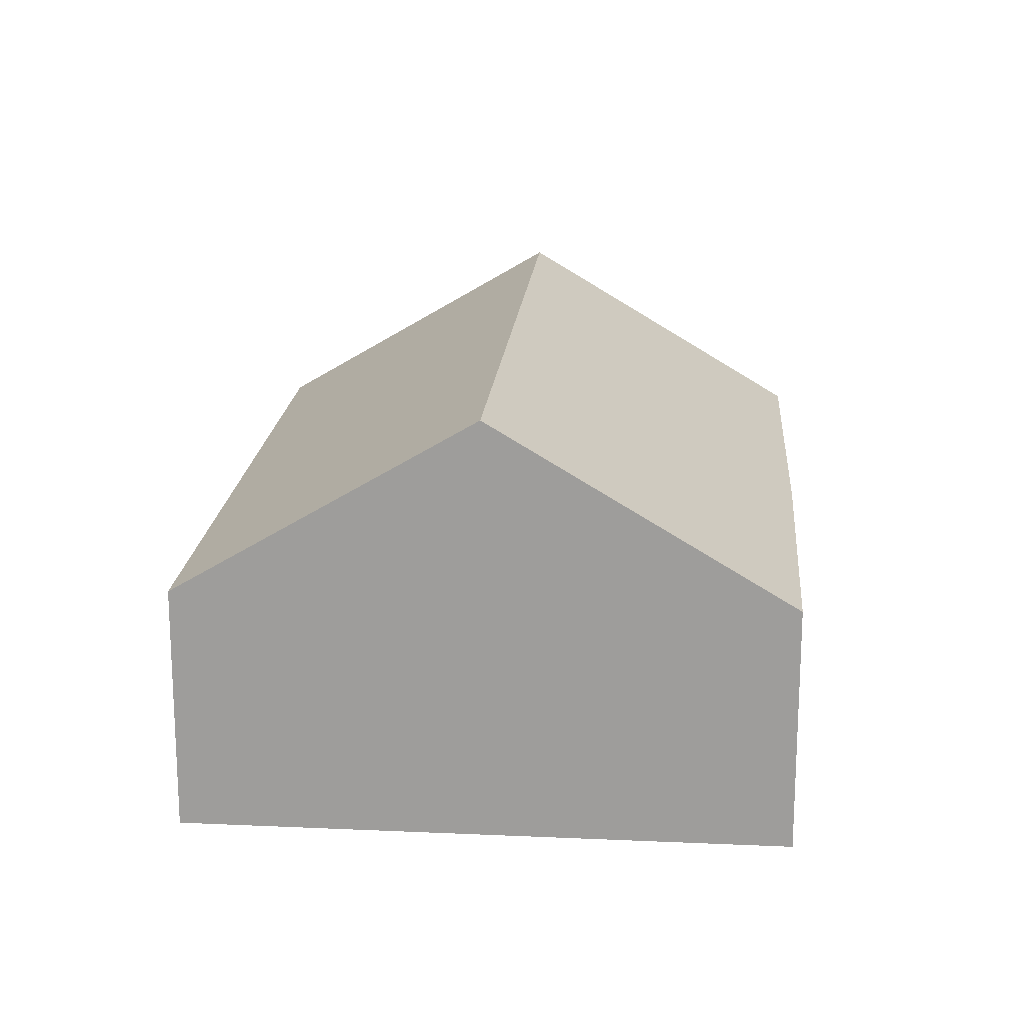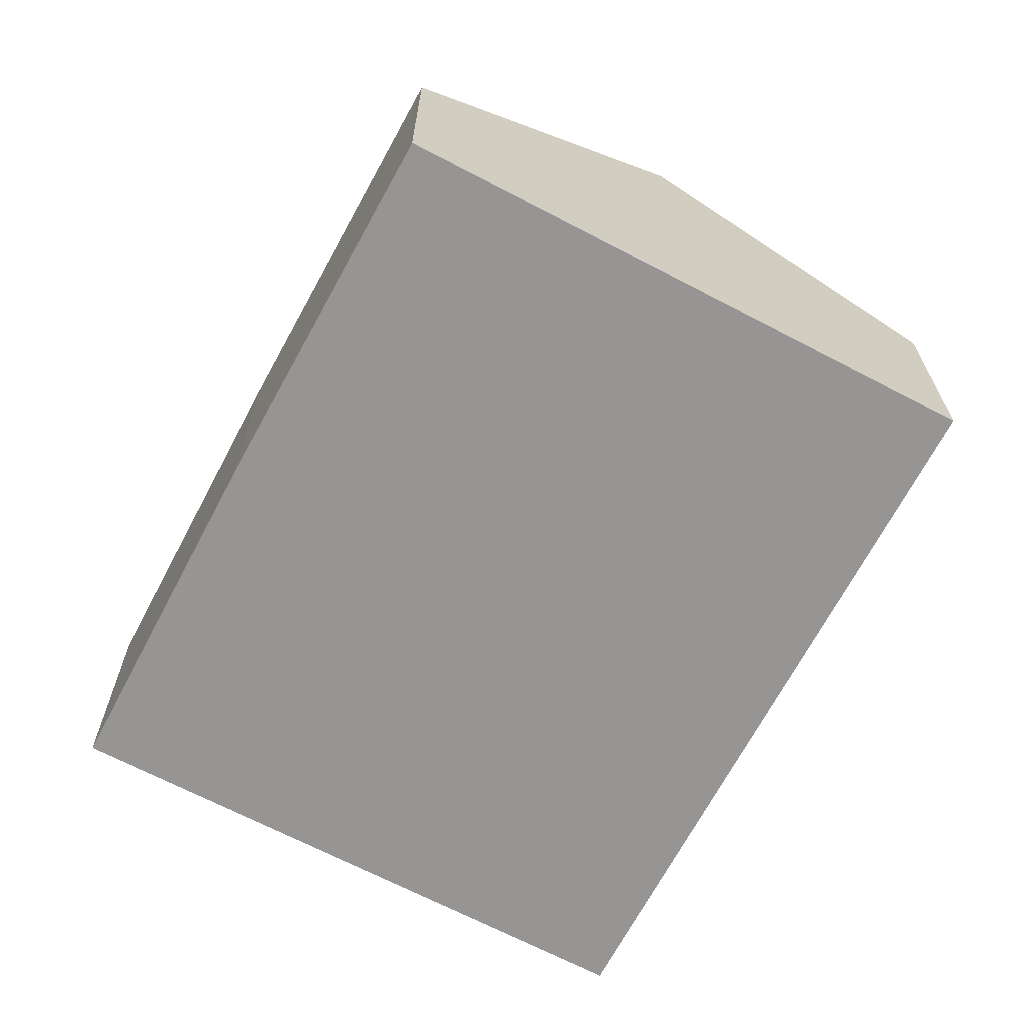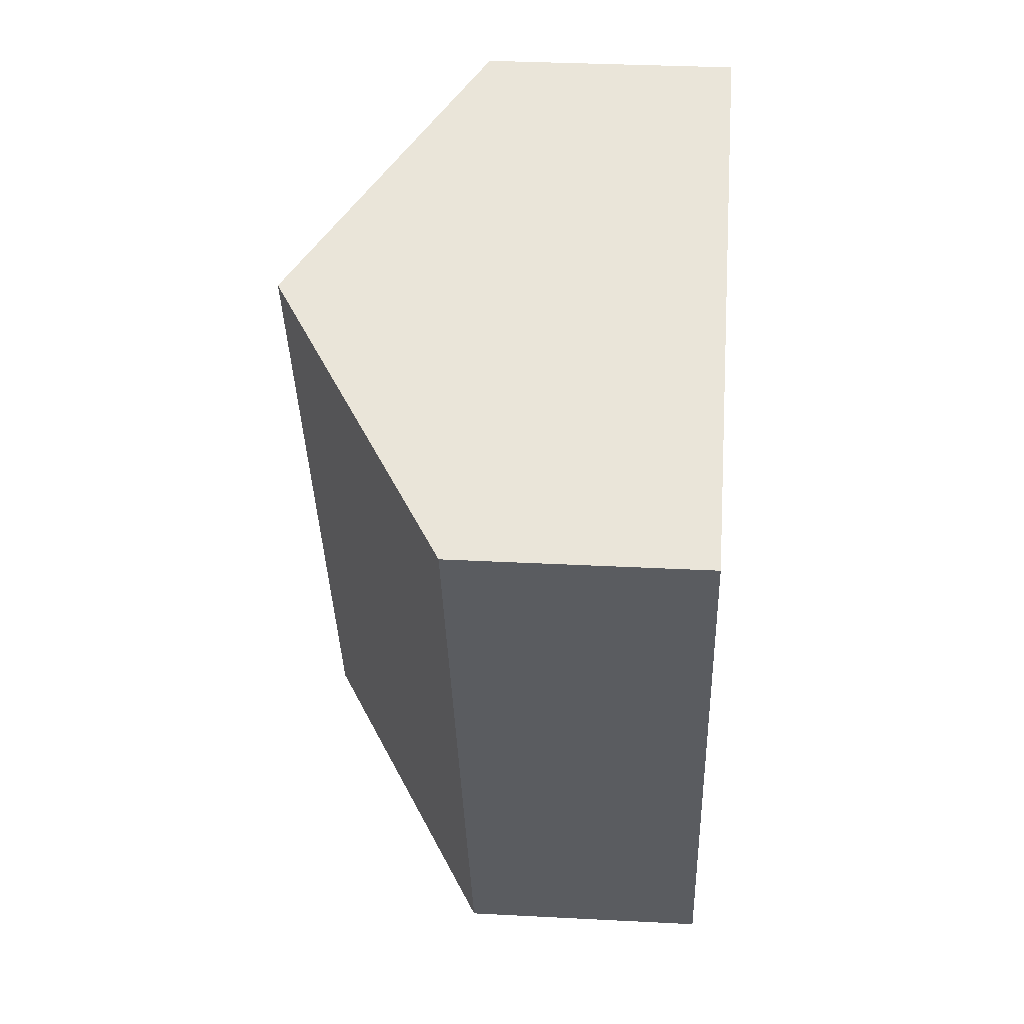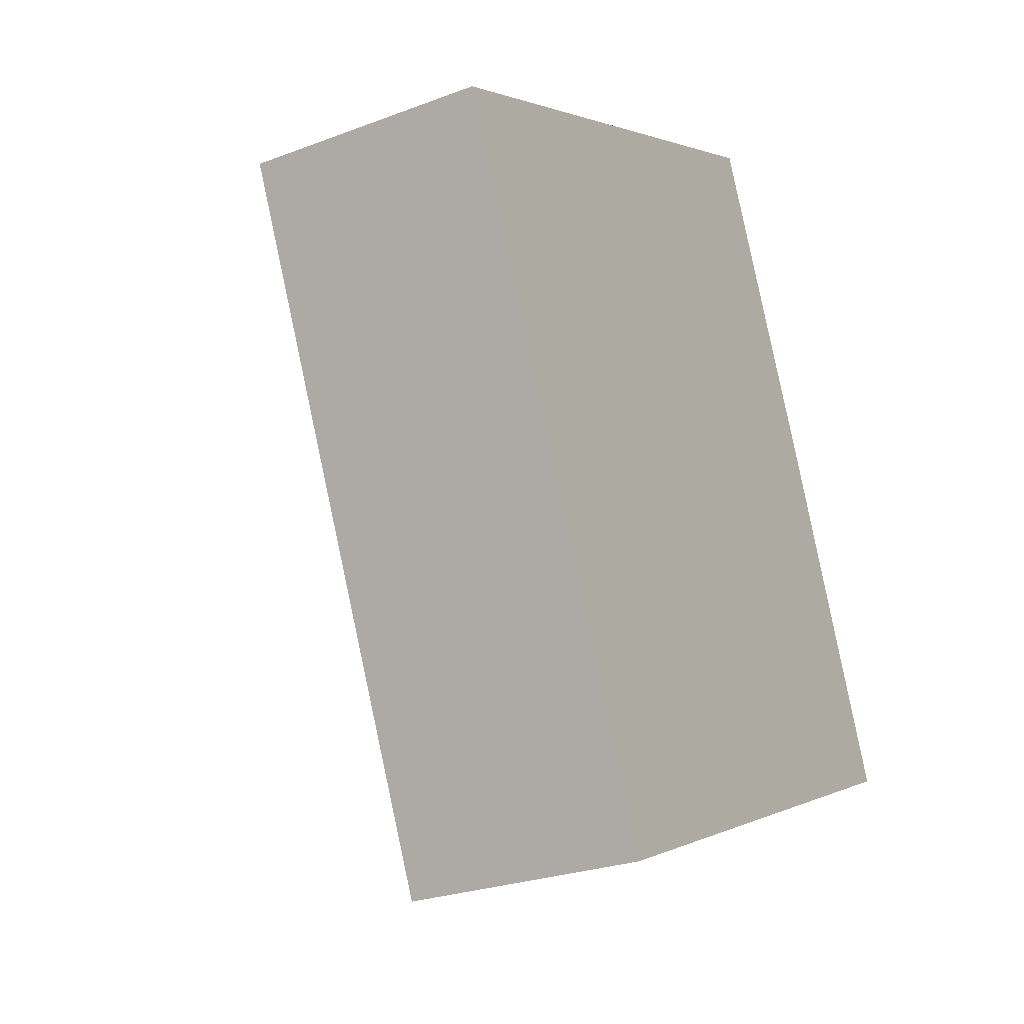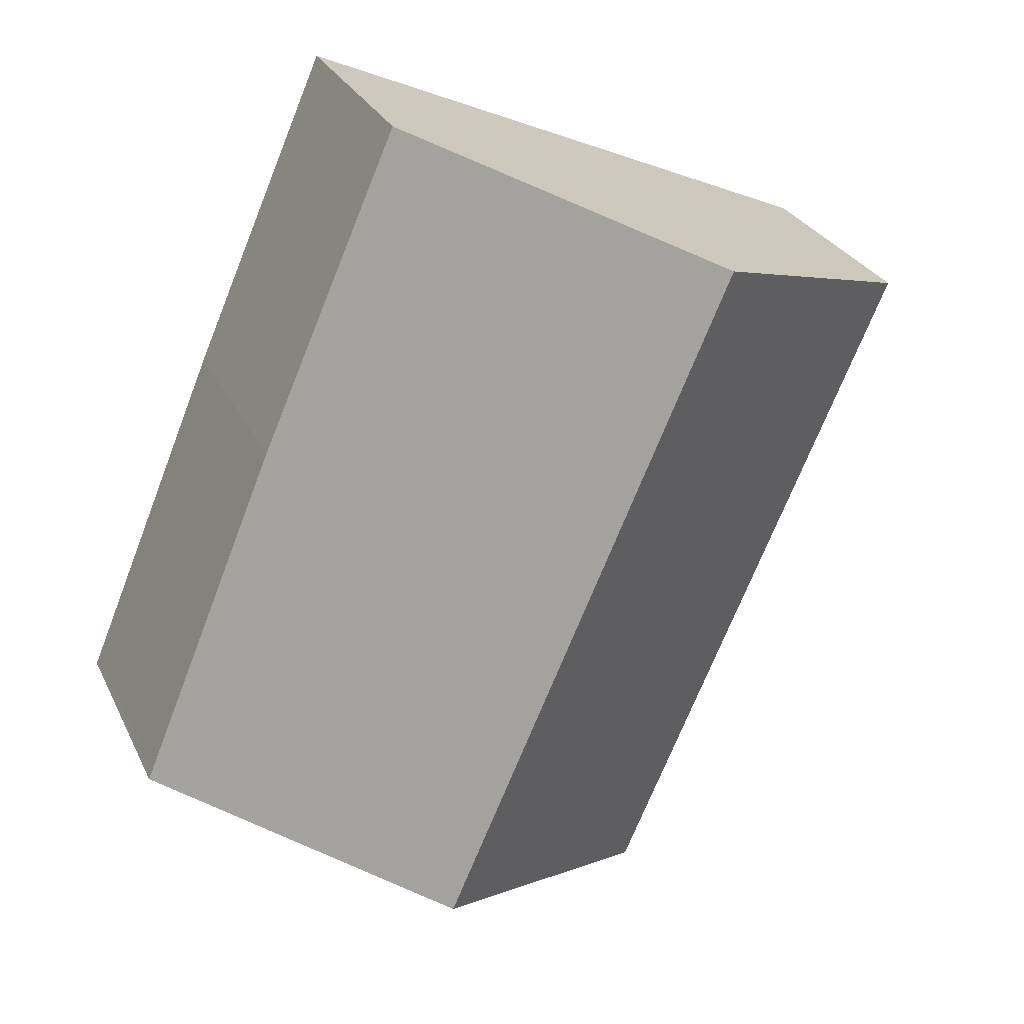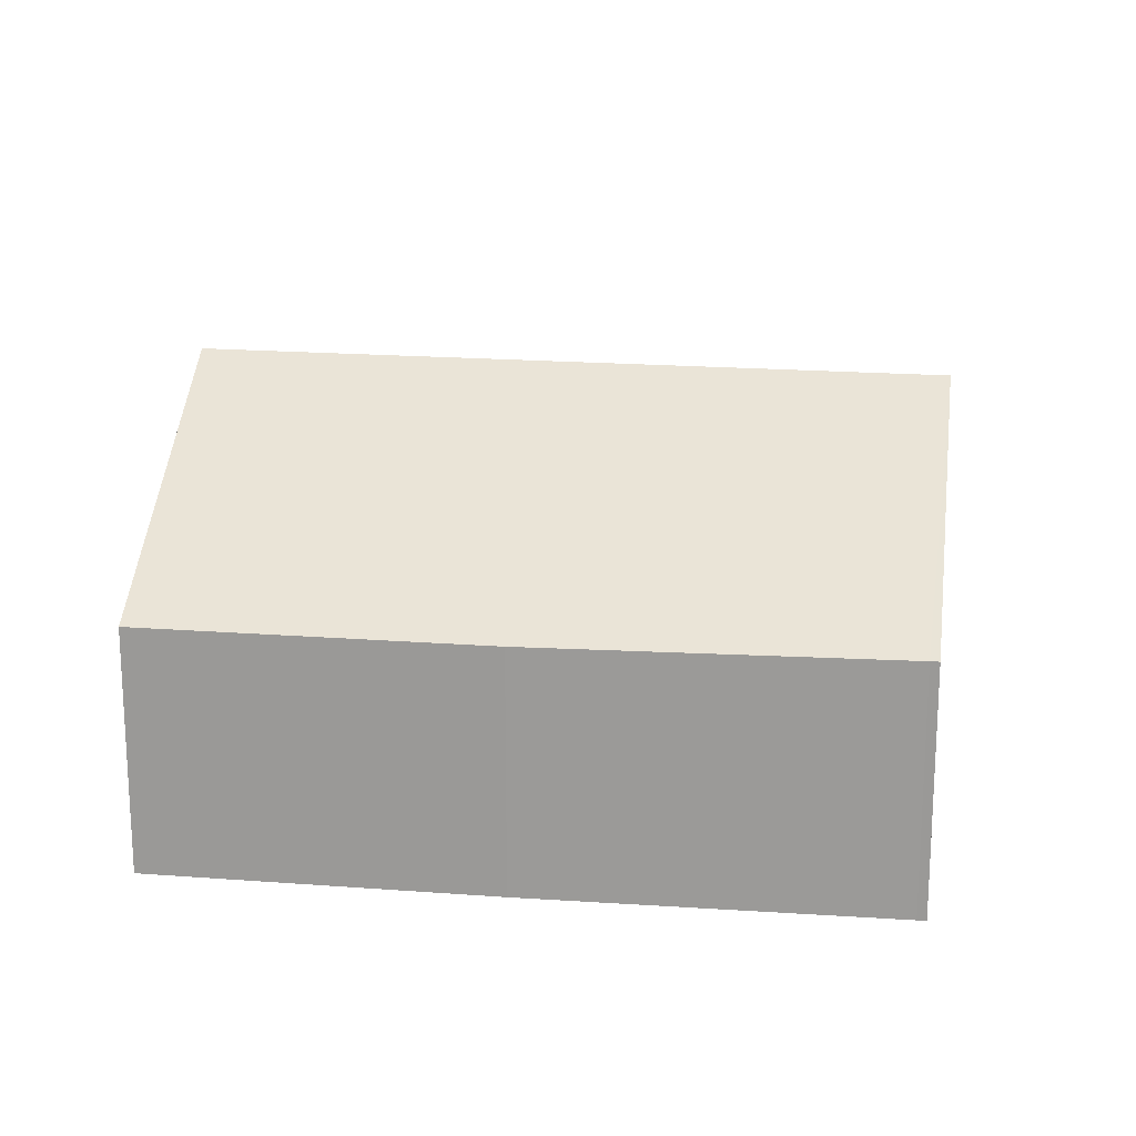
<metadata>
{"format":"obj","ext":"obj","renderer":"f3d","projection":"perspective","resolution":1024,"background":"white","views":[{"elev":18.7,"azim":-18.6,"up":"+Y"},{"elev":-67.6,"azim":128.7,"up":"+Y"},{"elev":32.2,"azim":-85.8,"up":"+Z"},{"elev":-25.7,"azim":-58.7,"up":"+Z"},{"elev":27.7,"azim":158.7,"up":"+Z"},{"elev":19.4,"azim":74.5,"up":"+Y"}]}
</metadata>
<code>
v  0 4.624 2.831e-16
v  10.71 7.99 -10.33
v  5.498 4.624 -12.6
v  5.212 7.99 2.274
v  10.45 4.609 4.558
v  13.09 4.609 -1.503
v  15.76 4.683 -7.939
v  15.83 4.684 -8.097
v  10.45 -2.791e-16 4.558
v  13.09 9.203e-17 -1.503
v  15.76 4.861e-16 -7.939
v  15.83 4.958e-16 -8.097
v  10.71 6.325e-16 -10.33
v  5.498 7.718e-16 -12.6
v  0 0 0
v  5.212 -1.392e-16 2.274
g defaultobject
f 1 2 3
f 2 1 4
f 5 2 4
f 2 5 6
f 2 6 7
f 2 7 8
f 9 6 5
f 6 9 10
f 10 7 6
f 7 10 11
f 7 11 8
f 8 11 12
f 12 2 8
f 2 12 3
f 3 12 13
f 3 13 14
f 14 1 3
f 1 14 15
f 4 9 5
f 9 4 1
f 9 1 16
f 16 1 15
f 11 13 12
f 13 11 10
f 13 10 9
f 13 9 14
f 14 9 16
f 14 16 15

</code>
